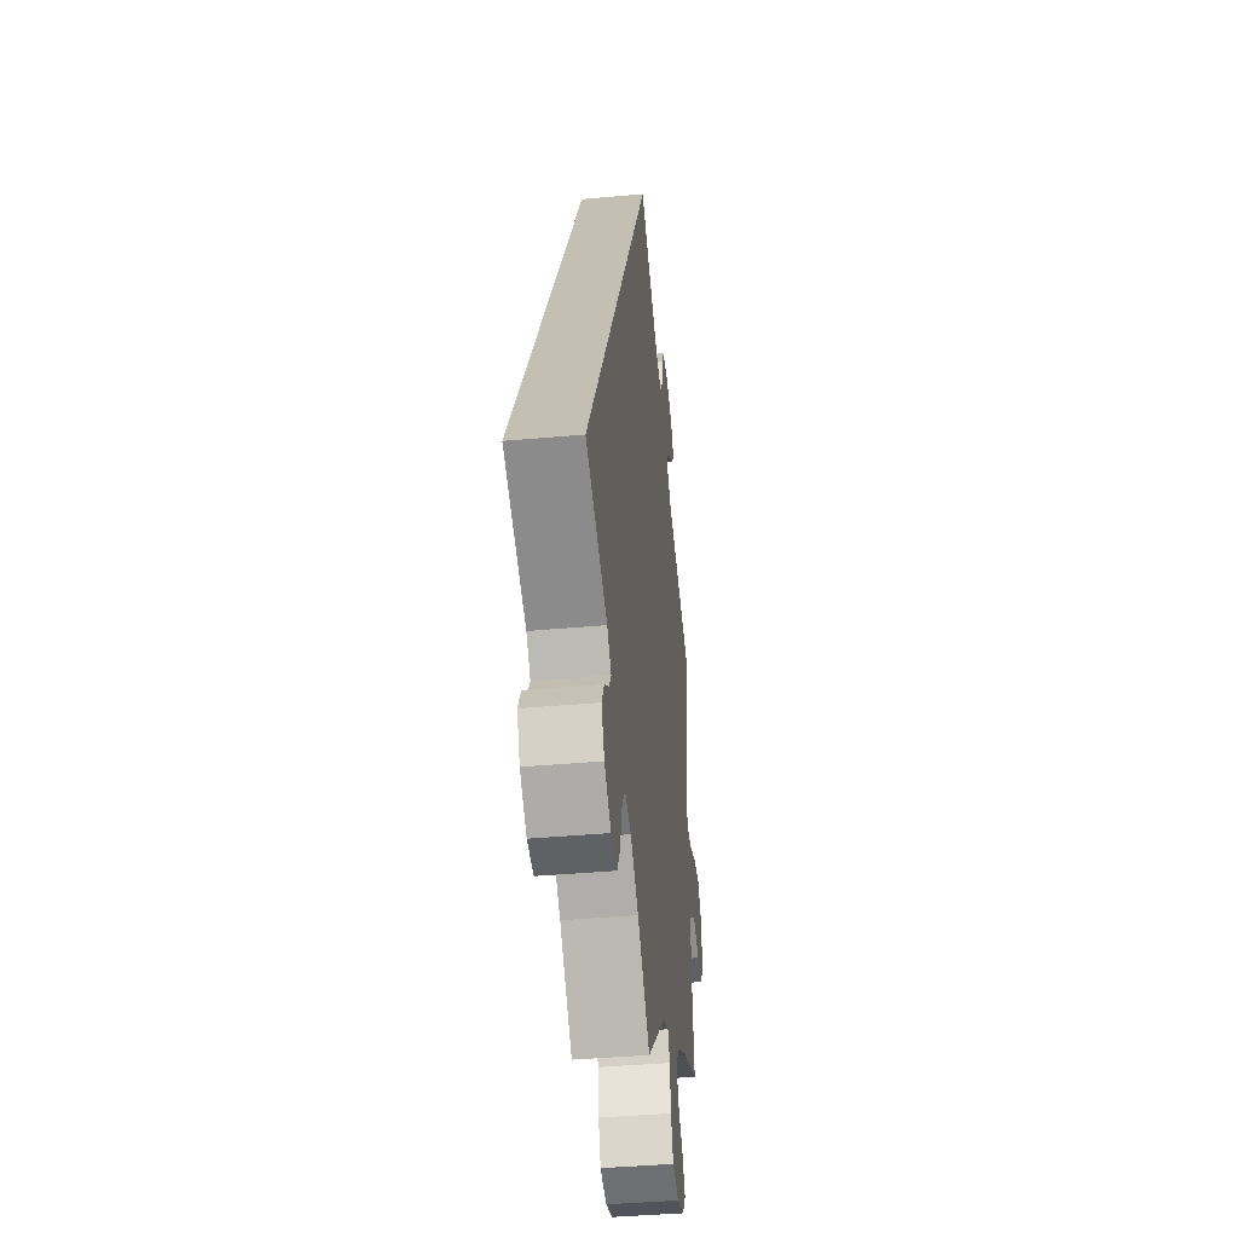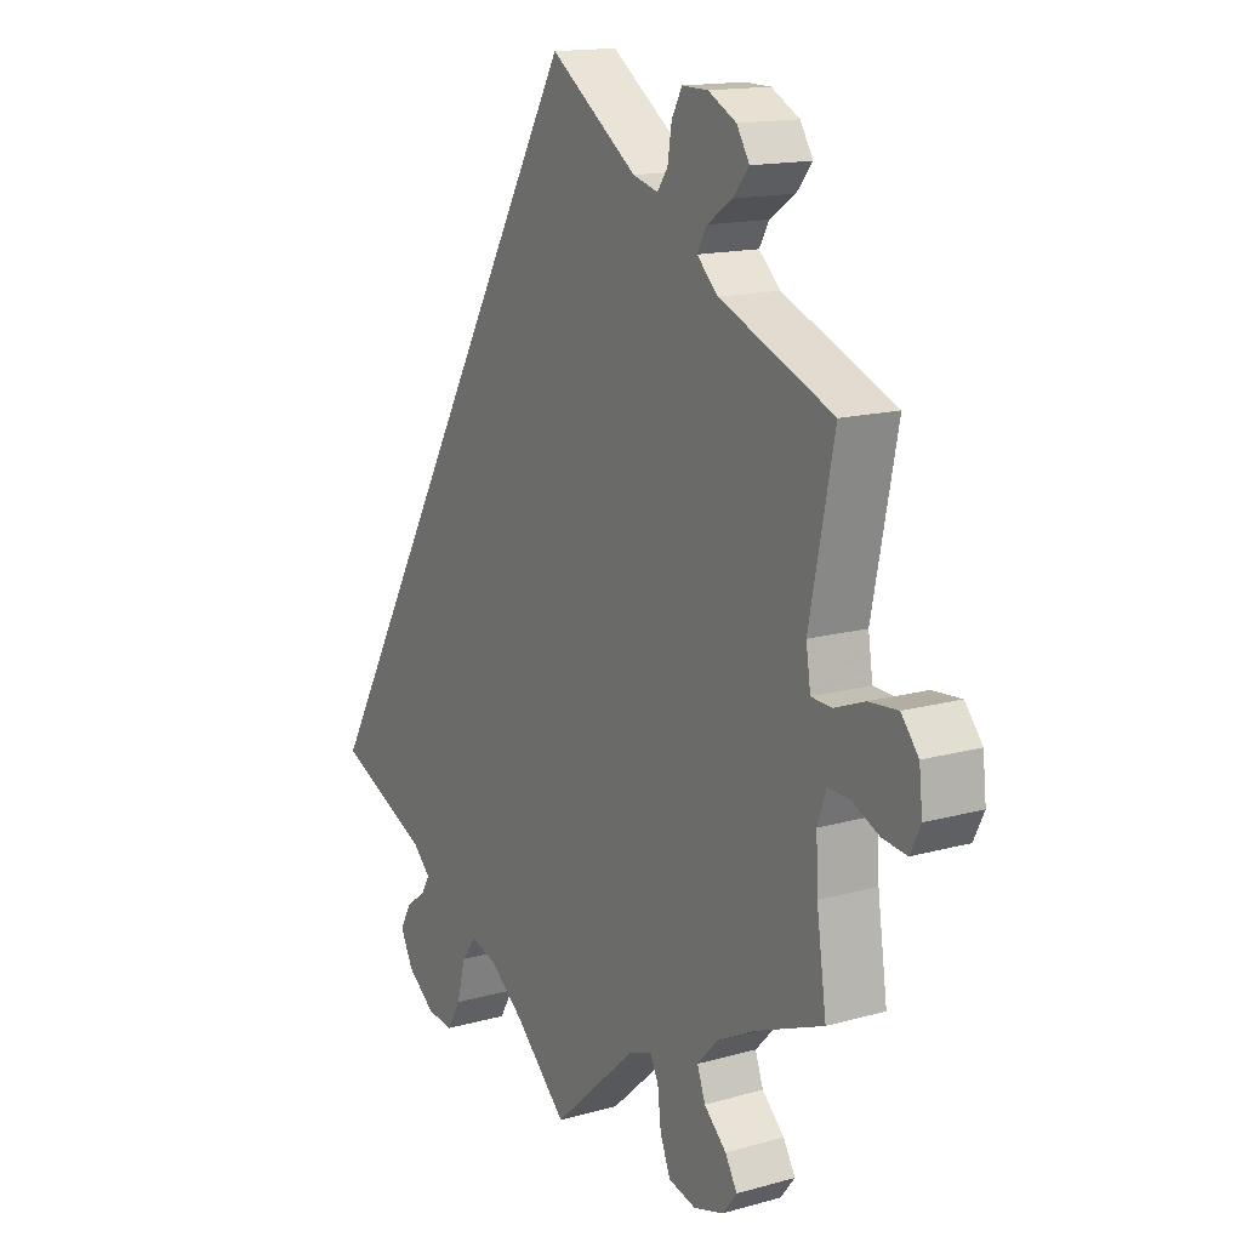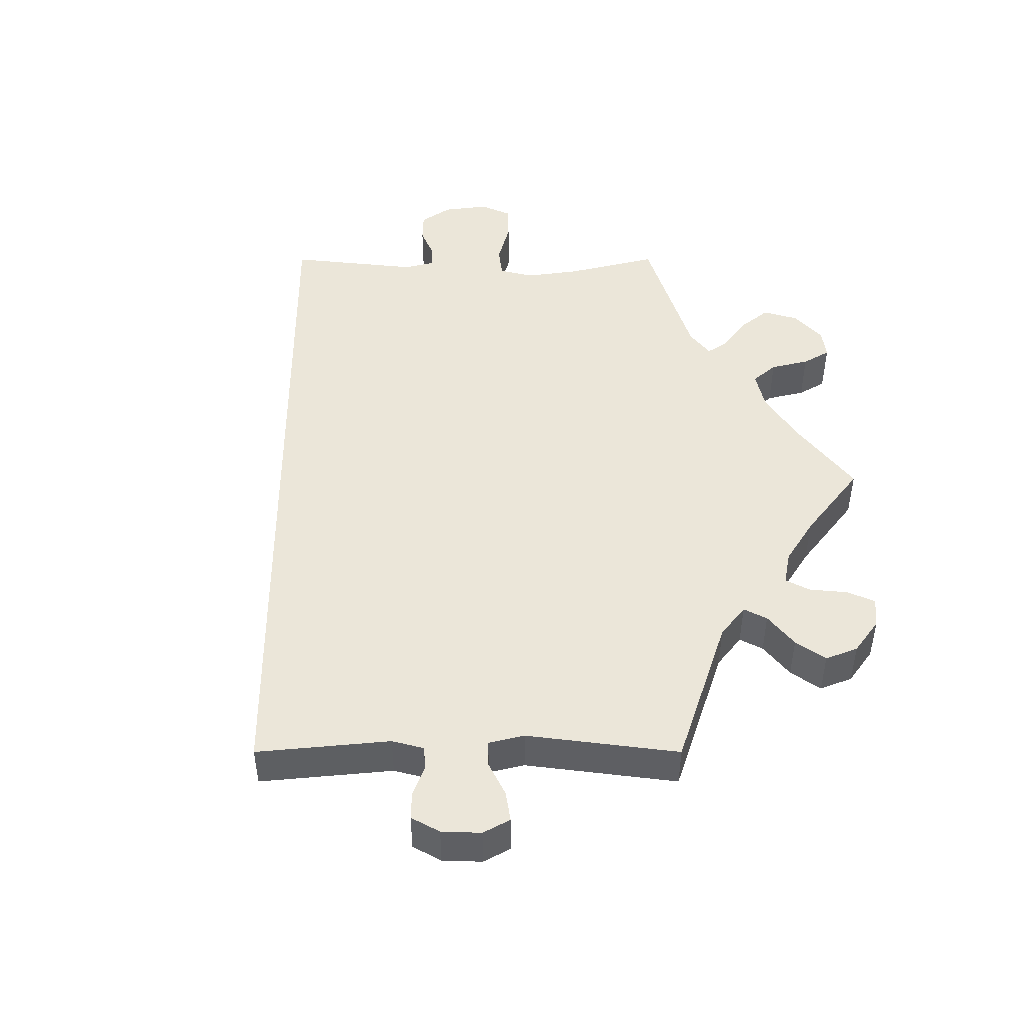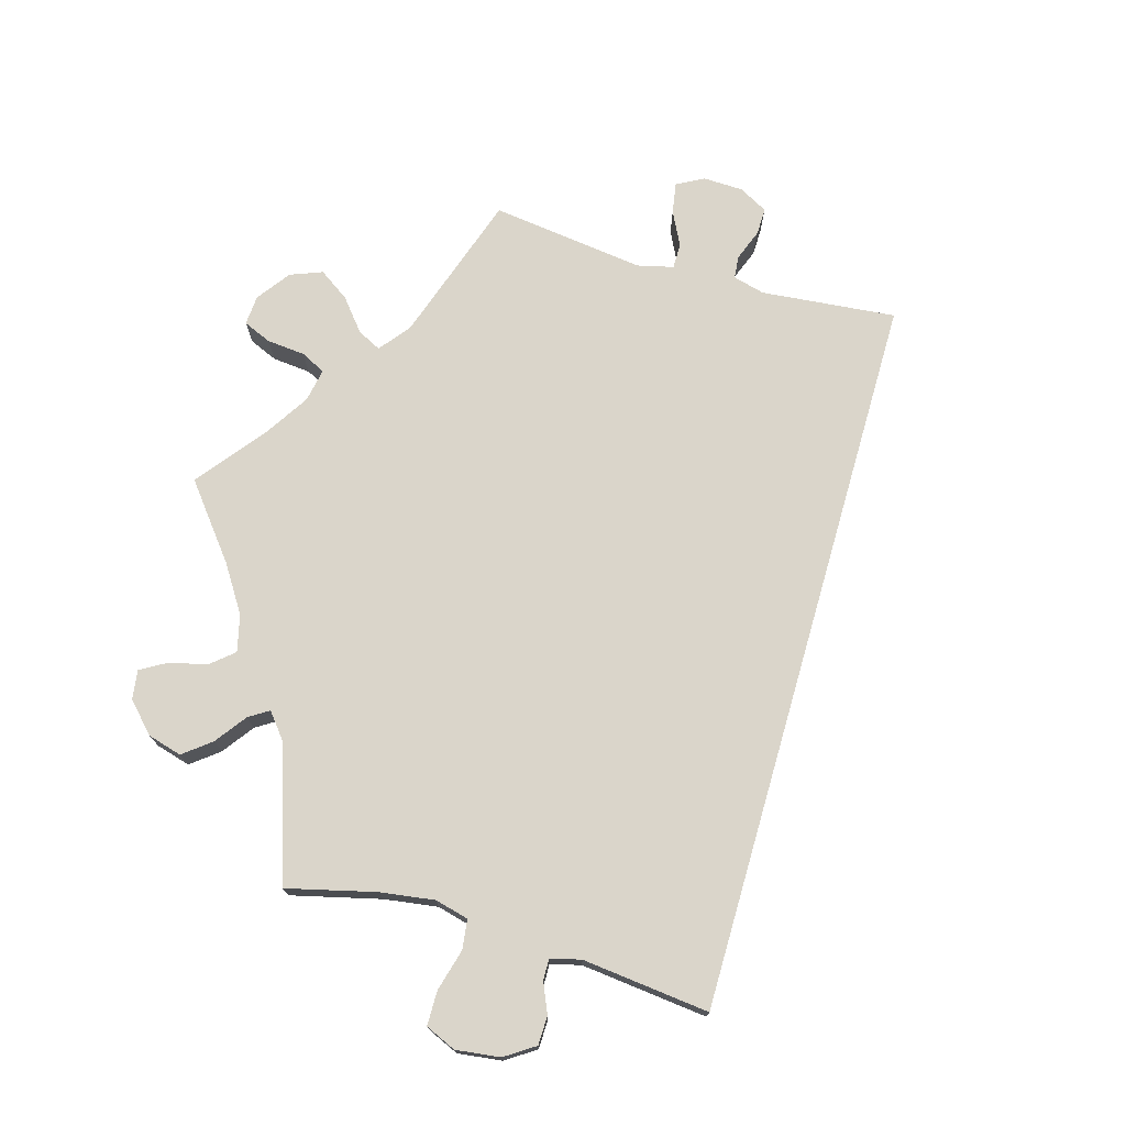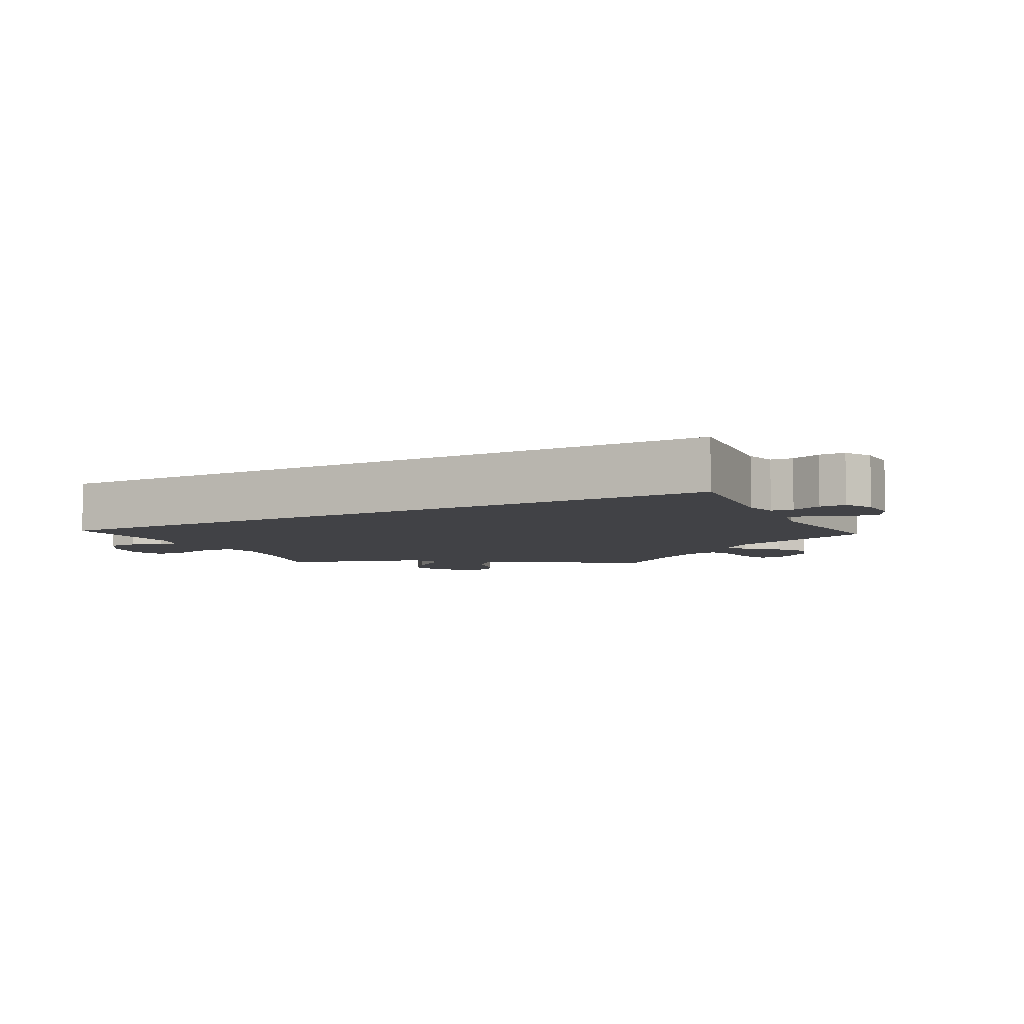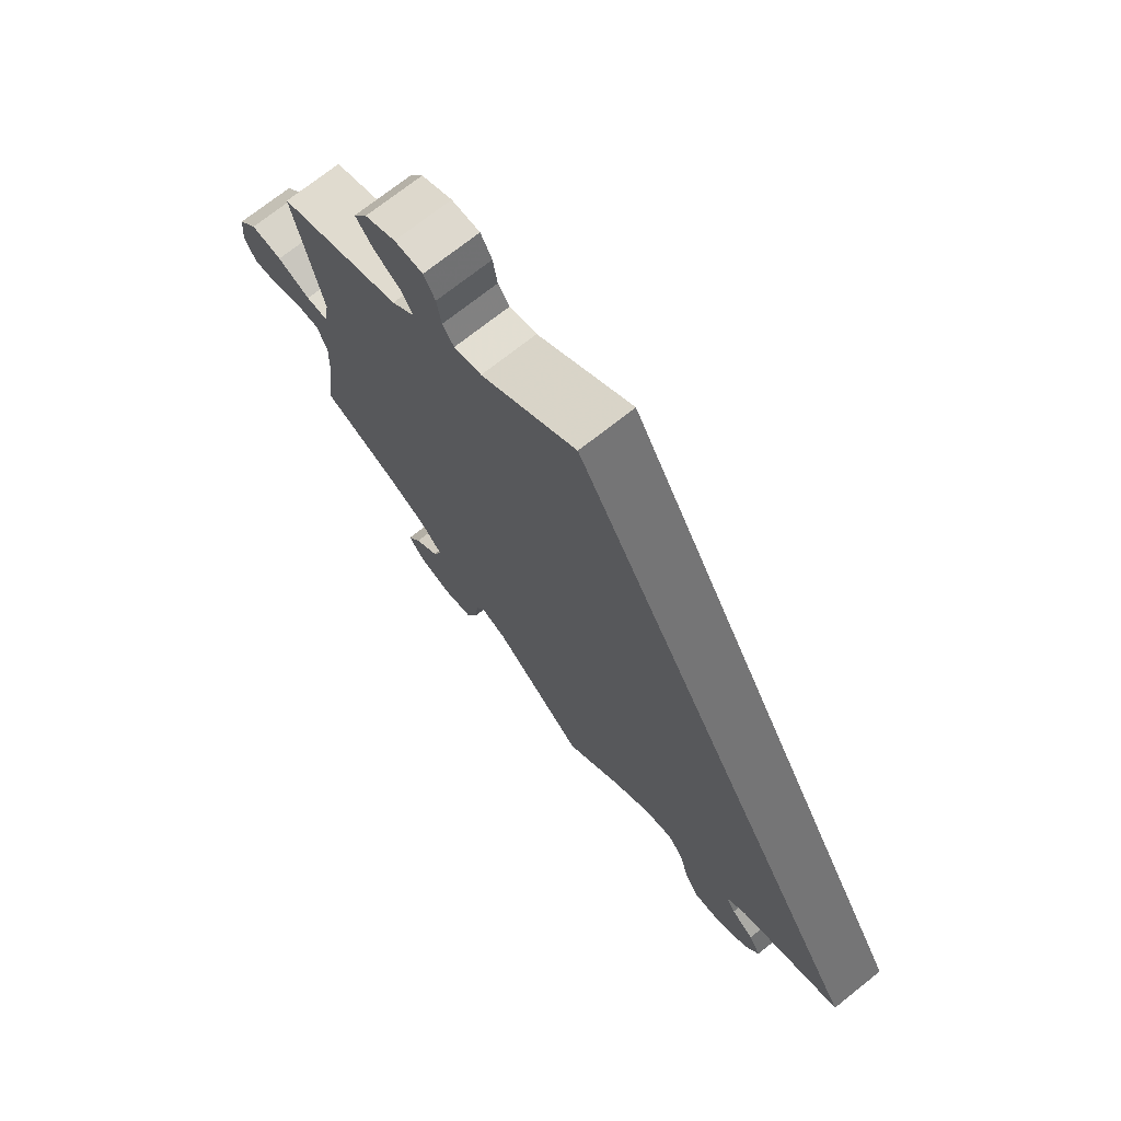
<metadata>
{"format":"obj","ext":"obj","renderer":"f3d","projection":"perspective","resolution":1024,"background":"white","views":[{"elev":-40.7,"azim":-83.7,"up":"+Z"},{"elev":15.0,"azim":59.0,"up":"+Z"},{"elev":48.2,"azim":29.9,"up":"+Y"},{"elev":74.2,"azim":-134.0,"up":"+Y"},{"elev":-6.6,"azim":-32.4,"up":"+Y"},{"elev":72.3,"azim":-128.5,"up":"+Z"}]}
</metadata>
<code>
v 0 0.07 0.578
v 0.152 0.07 0.47
v 0.196 0.07 0.458
v 0.214 0.07 0.484
v 0.221 0.07 0.529
v 0.239 0.07 0.562
v 0.284 0.07 0.561
v 0.333 0.07 0.535
v 0.355 0.07 0.499
v 0.328 0.07 0.466
v 0.284 0.07 0.437
v 0.267 0.07 0.407
v 0.304 0.07 0.372
v 0.501 0.07 0.29
v 0.458 0.07 0.077
v 0.466 0.07 0.024
v 0.502 0.07 0.022
v 0.555 0.07 0.042
v 0.605 0.07 0.046
v 0.635 0.07 0.009
v 0.641 0.07 -0.047
v 0.623 0.07 -0.084
v 0.581 0.07 -0.079
v 0.533 0.07 -0.057
v 0.495 0.07 -0.055
v 0.48 0.07 -0.099
v 0.483 0.07 -0.169
v 0.5 0.07 -0.289
v 0.382 0.07 -0.336
v 0.314 0.07 -0.371
v 0.278 0.07 -0.409
v 0.292 0.07 -0.448
v 0.331 0.07 -0.485
v 0.352 0.07 -0.521
v 0.327 0.07 -0.553
v 0.274 0.07 -0.569
v 0.226 0.07 -0.557
v 0.208 0.07 -0.512
v 0.202 0.07 -0.459
v 0.187 0.07 -0.43
v 0.146 0.07 -0.446
v 0 0.07 -0.578
v -0.092 0.07 -0.49
v -0.151 0.07 -0.444
v -0.197 0.07 -0.431
v -0.222 0.07 -0.464
v -0.237 0.07 -0.522
v -0.261 0.07 -0.563
v -0.307 0.07 -0.558
v -0.356 0.07 -0.521
v -0.378 0.07 -0.477
v -0.359 0.07 -0.442
v -0.323 0.07 -0.415
v -0.308 0.07 -0.39
v -0.339 0.07 -0.36
v -0.501 0.07 -0.289
v 0 0 0.578
v 0.152 0 0.47
v 0.196 0 0.458
v 0.214 0 0.484
v 0.221 0 0.529
v 0.239 0 0.562
v 0.284 0 0.561
v 0.333 0 0.535
v 0.355 0 0.499
v 0.328 0 0.466
v 0.284 0 0.437
v 0.267 0 0.407
v 0.304 0 0.372
v 0.501 0 0.29
v 0.458 0 0.077
v 0.466 0 0.024
v 0.502 0 0.022
v 0.555 0 0.042
v 0.605 0 0.046
v 0.635 0 0.009
v 0.641 0 -0.047
v 0.623 0 -0.084
v 0.581 0 -0.079
v 0.533 0 -0.057
v 0.495 0 -0.055
v 0.48 0 -0.099
v 0.483 0 -0.169
v 0.5 0 -0.289
v 0.382 0 -0.336
v 0.314 0 -0.371
v 0.278 0 -0.409
v 0.292 0 -0.448
v 0.331 0 -0.485
v 0.352 0 -0.521
v 0.327 0 -0.553
v 0.274 0 -0.569
v 0.226 0 -0.557
v 0.208 0 -0.512
v 0.202 0 -0.459
v 0.187 0 -0.43
v 0.146 0 -0.446
v 0 0 -0.578
v -0.092 0 -0.49
v -0.151 0 -0.444
v -0.197 0 -0.431
v -0.222 0 -0.464
v -0.237 0 -0.522
v -0.261 0 -0.563
v -0.307 0 -0.558
v -0.356 0 -0.521
v -0.378 0 -0.477
v -0.359 0 -0.442
v -0.323 0 -0.415
v -0.308 0 -0.39
v -0.339 0 -0.36
v -0.501 0 -0.289
f 55 56 1 2
f 54 55 2 3
f 50 51 52 53
f 50 53 54
f 46 47 48 49
f 45 46 49 50
f 41 42 43
f 40 41 43 44
f 36 37 38 39
f 36 39 40
f 35 36 40
f 32 33 34 35
f 31 32 35 40
f 30 31 40 44
f 27 28 29
f 26 27 29 30
f 25 26 30 44
f 21 22 23 24
f 21 24 25
f 20 21 25
f 17 18 19 20
f 16 17 20 25
f 13 14 15
f 12 13 15 16
f 8 9 10 11
f 8 11 12
f 7 8 12
f 4 5 6 7
f 4 7 12
f 45 50 54 3
f 16 25 44 45
f 12 16 45
f 3 4 12 45
f 58 57 112 111
f 59 58 111 110
f 109 108 107 106
f 110 109 106
f 105 104 103 102
f 106 105 102 101
f 99 98 97
f 100 99 97 96
f 95 94 93 92
f 96 95 92
f 96 92 91
f 91 90 89 88
f 96 91 88 87
f 100 96 87 86
f 85 84 83
f 86 85 83 82
f 100 86 82 81
f 80 79 78 77
f 81 80 77
f 81 77 76
f 76 75 74 73
f 81 76 73 72
f 71 70 69
f 72 71 69 68
f 67 66 65 64
f 68 67 64
f 68 64 63
f 63 62 61 60
f 68 63 60
f 59 110 106 101
f 101 100 81 72
f 101 72 68
f 101 68 60 59
f 1 57 58 2
f 2 58 59 3
f 3 59 60 4
f 4 60 61 5
f 5 61 62 6
f 6 62 63 7
f 7 63 64 8
f 8 64 65 9
f 9 65 66 10
f 10 66 67 11
f 11 67 68 12
f 12 68 69 13
f 13 69 70 14
f 14 70 71 15
f 15 71 72 16
f 16 72 73 17
f 17 73 74 18
f 18 74 75 19
f 19 75 76 20
f 20 76 77 21
f 21 77 78 22
f 22 78 79 23
f 23 79 80 24
f 24 80 81 25
f 25 81 82 26
f 26 82 83 27
f 27 83 84 28
f 28 84 85 29
f 29 85 86 30
f 30 86 87 31
f 31 87 88 32
f 32 88 89 33
f 33 89 90 34
f 34 90 91 35
f 35 91 92 36
f 36 92 93 37
f 37 93 94 38
f 38 94 95 39
f 39 95 96 40
f 40 96 97 41
f 41 97 98 42
f 42 98 99 43
f 43 99 100 44
f 44 100 101 45
f 45 101 102 46
f 46 102 103 47
f 47 103 104 48
f 48 104 105 49
f 49 105 106 50
f 50 106 107 51
f 51 107 108 52
f 52 108 109 53
f 53 109 110 54
f 54 110 111 55
f 55 111 112 56
f 56 112 57 1

</code>
